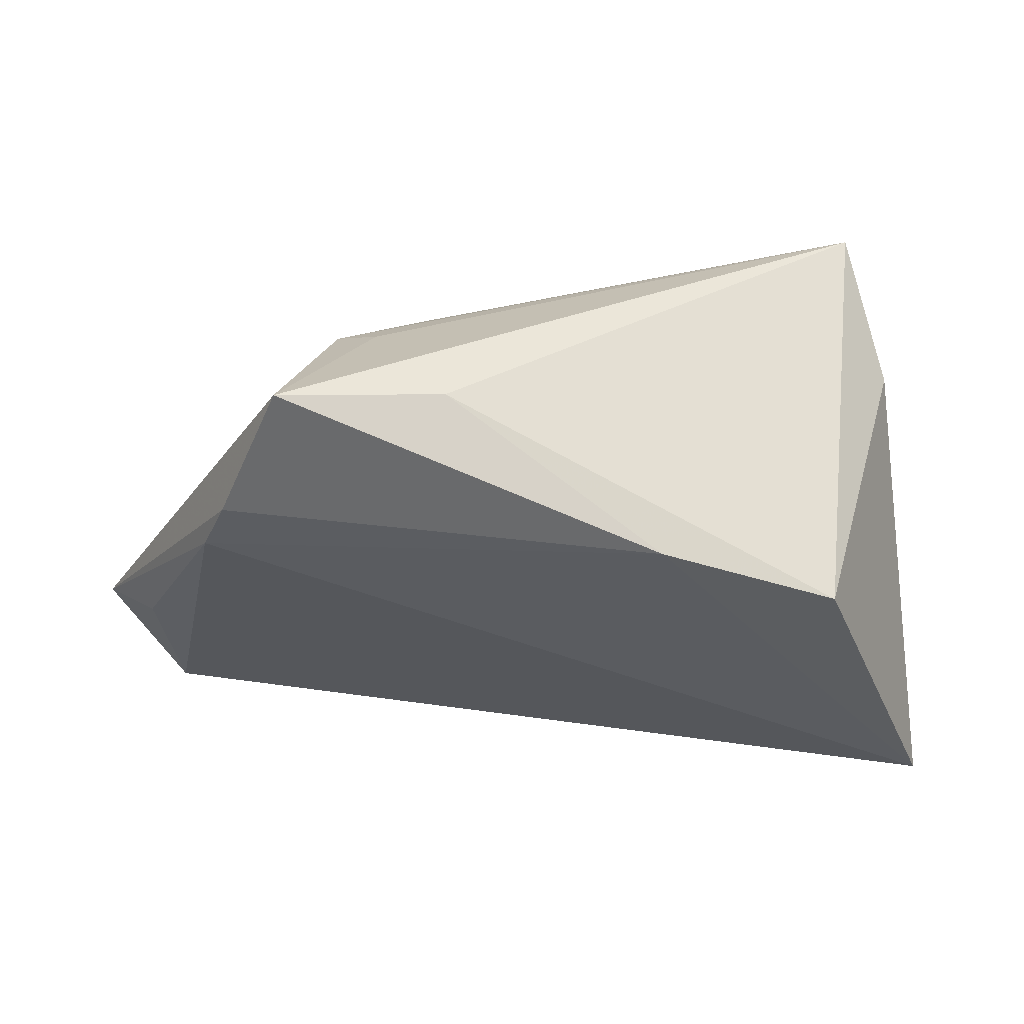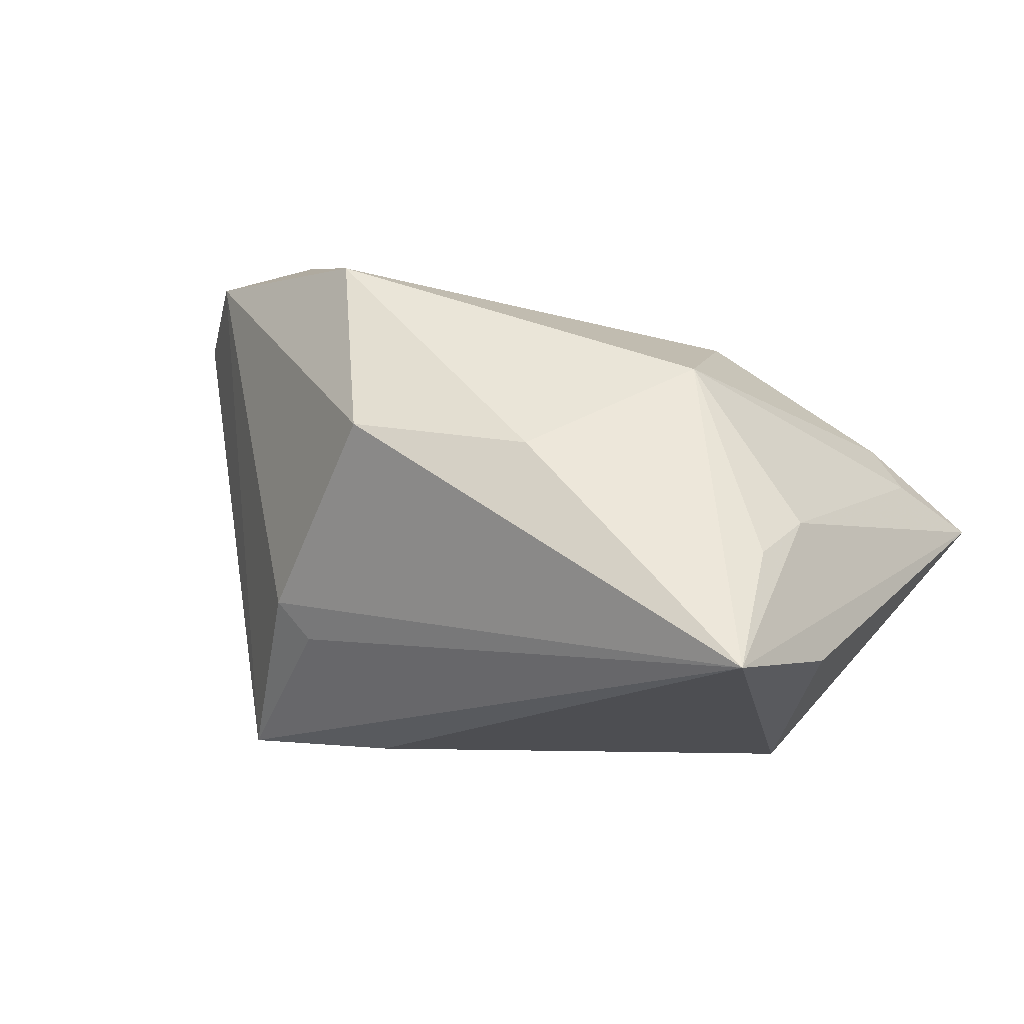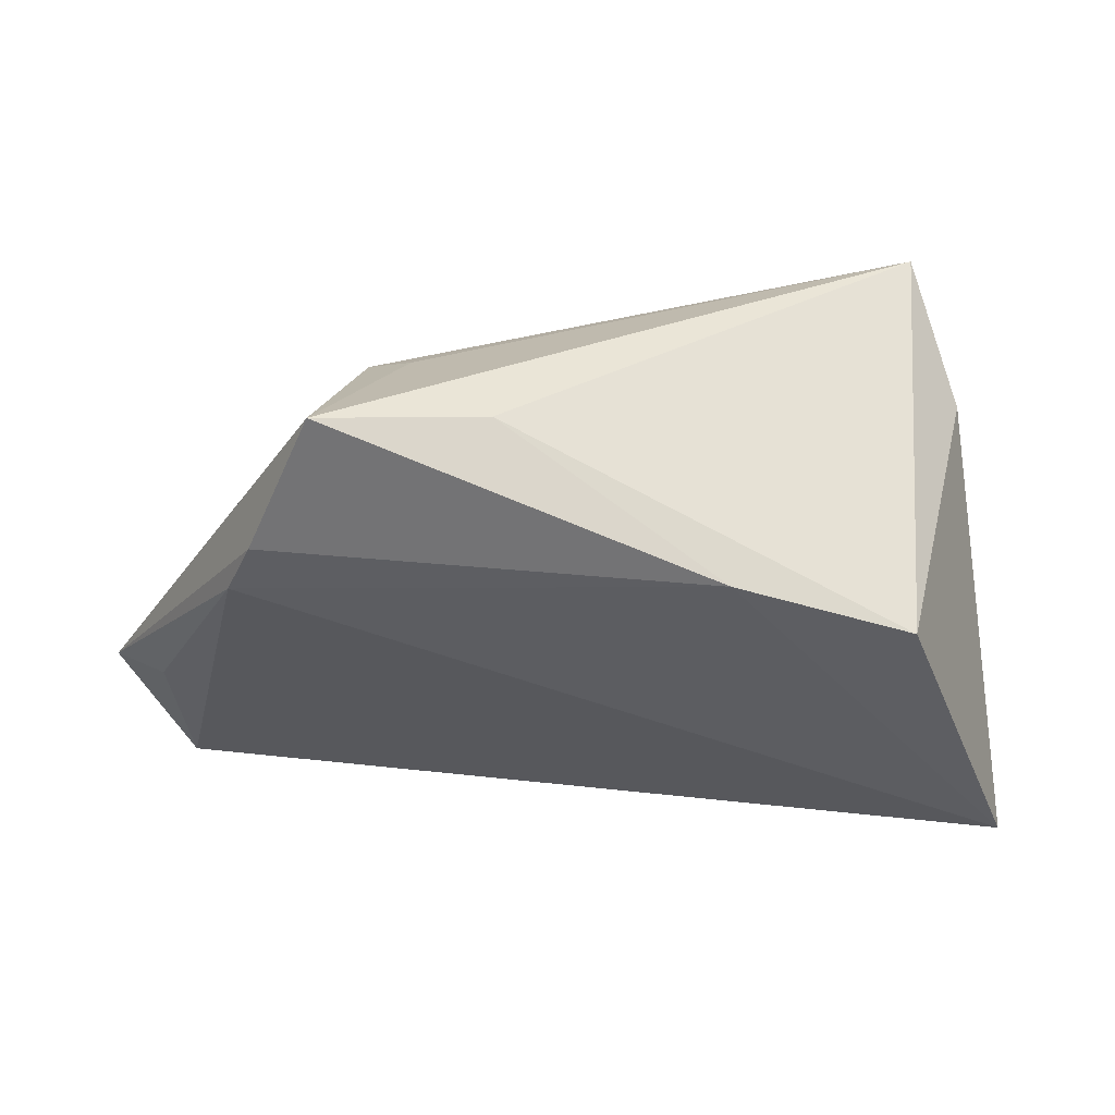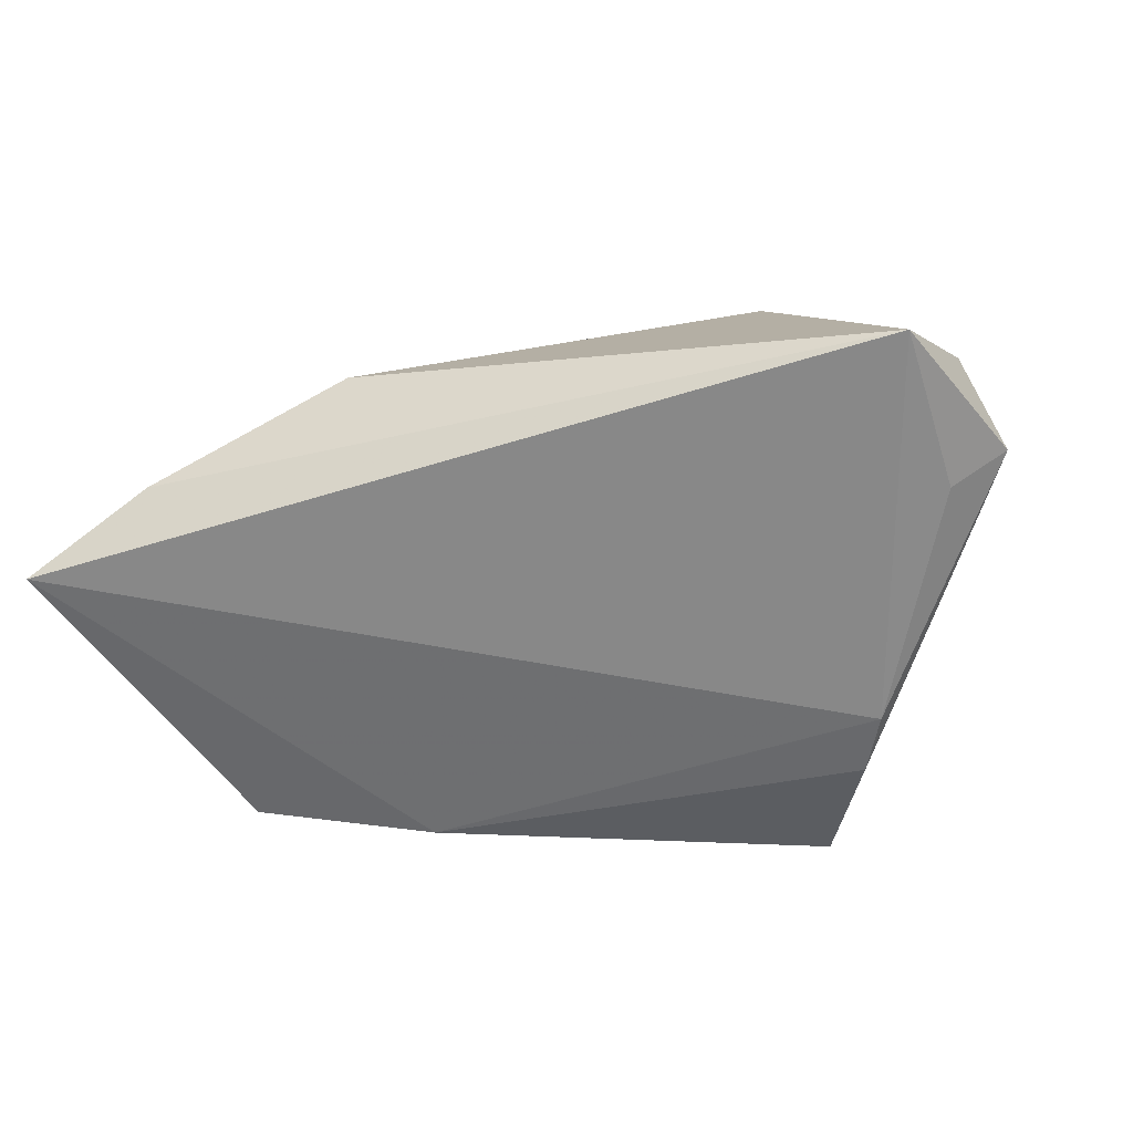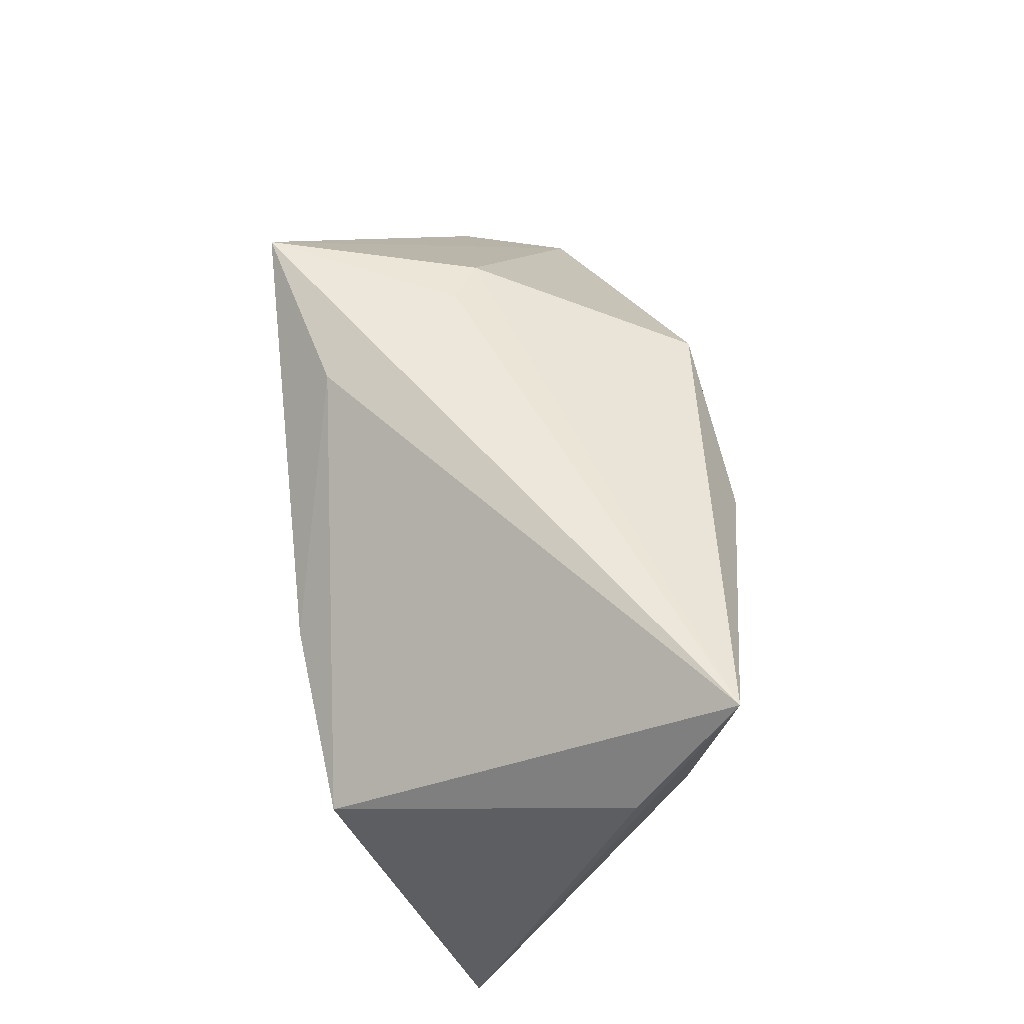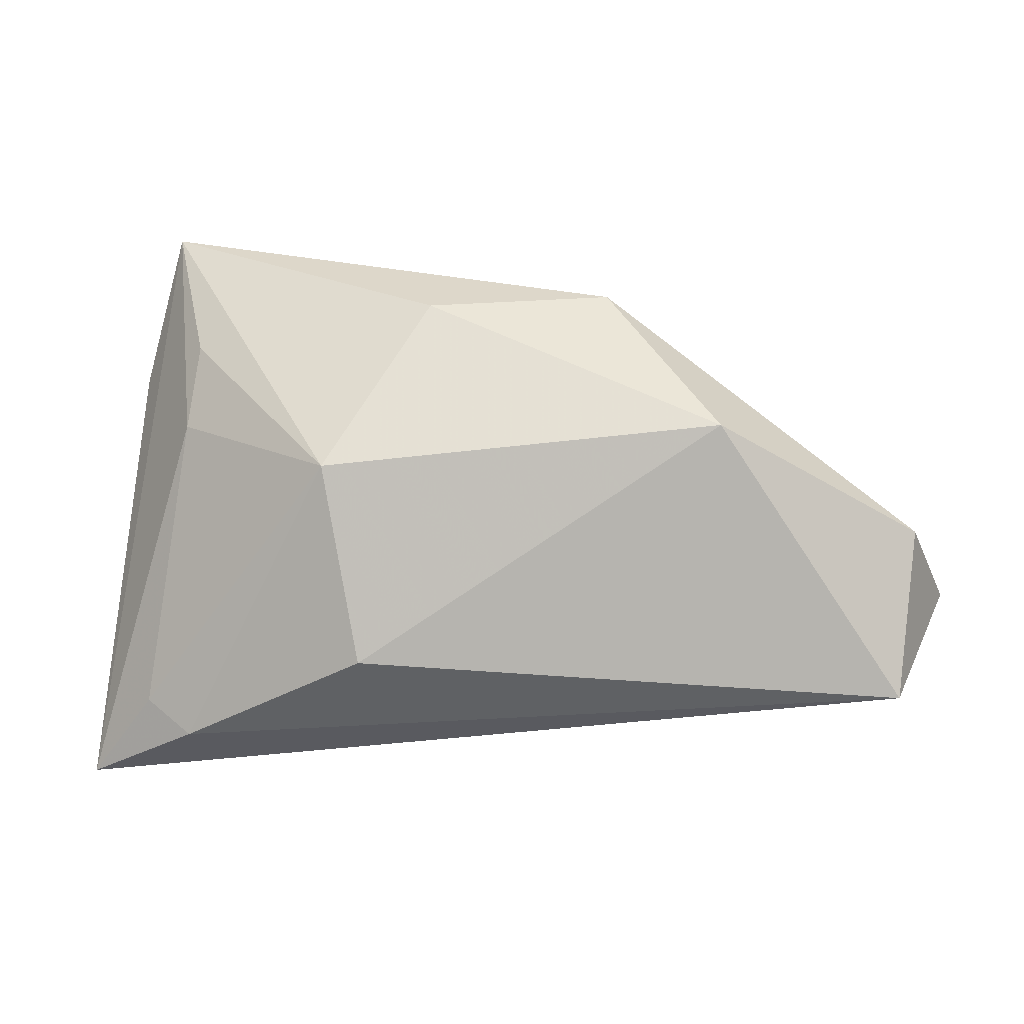
<metadata>
{"format":"obj","ext":"obj","renderer":"f3d","projection":"perspective","resolution":1024,"background":"white","views":[{"elev":29.6,"azim":-174.9,"up":"+Y"},{"elev":44.6,"azim":-155.2,"up":"+Z"},{"elev":26.9,"azim":-177.0,"up":"+Y"},{"elev":-29.4,"azim":17.3,"up":"+Z"},{"elev":62.2,"azim":-95.1,"up":"+Y"},{"elev":-31.9,"azim":4.3,"up":"+Y"}]}
</metadata>
<code>
v 0.03255 -0.007175 0.02867
v 0.01004 0.02953 -0.02458
v -0.05482 -0.03364 -0.01103
v 0.02708 0.02698 -0.004028
v 0.0186 0.01719 0.02466
v -0.0178 0.01158 -0.03091
v -0.03905 0.003491 0.01801
v 0.03855 0.01375 -0.02855
v -0.03733 0.01395 0.02161
v 0.04206 0.006731 -0.02524
v 0.03039 0.03161 -0.03091
v -0.03984 0.004438 -0.02812
v -0.0456 -0.02826 -0.0007316
v 0.0555 -0.01546 -0.007362
v 0.06244 -0.01505 -0.003242
v -0.01506 -0.03074 0.01244
v -0.04154 0.03303 0.02165
v 0.0214 0.02892 -0.007063
v 0.05779 -0.01376 0.01157
v 0.05449 -0.03364 0.002986
v -0.04757 0.01745 0.009585
v -0.004898 0.01443 0.02813
v -0.01867 -0.009555 0.02673
v -0.03959 -0.03364 -0.0006802
f 3 10 20
f 6 10 3
f 3 17 21
f 19 20 15
f 1 20 19
f 19 5 1
f 15 11 19
f 14 10 15
f 15 20 14
f 14 20 10
f 7 17 3
f 17 23 22
f 22 23 1
f 22 5 17
f 1 5 22
f 16 20 1
f 1 23 16
f 18 11 17
f 8 6 11
f 10 6 8
f 8 11 15
f 15 10 8
f 17 11 2
f 11 6 2
f 4 19 11
f 5 19 4
f 11 18 4
f 17 5 4
f 4 18 17
f 9 23 17
f 17 7 9
f 9 7 23
f 24 16 23
f 3 20 24
f 20 16 24
f 17 2 12
f 12 2 6
f 12 21 17
f 12 6 3
f 3 21 12
f 3 24 13
f 13 24 23
f 13 7 3
f 23 7 13

</code>
